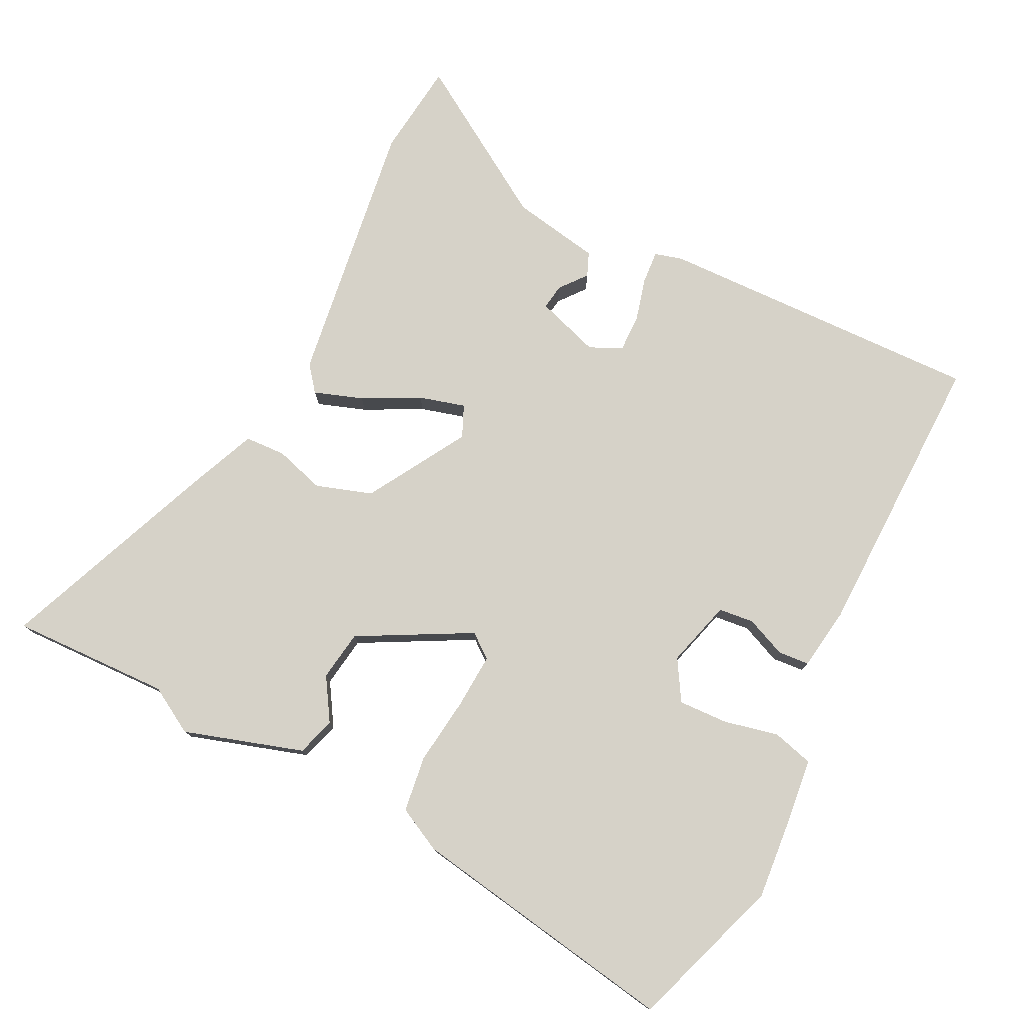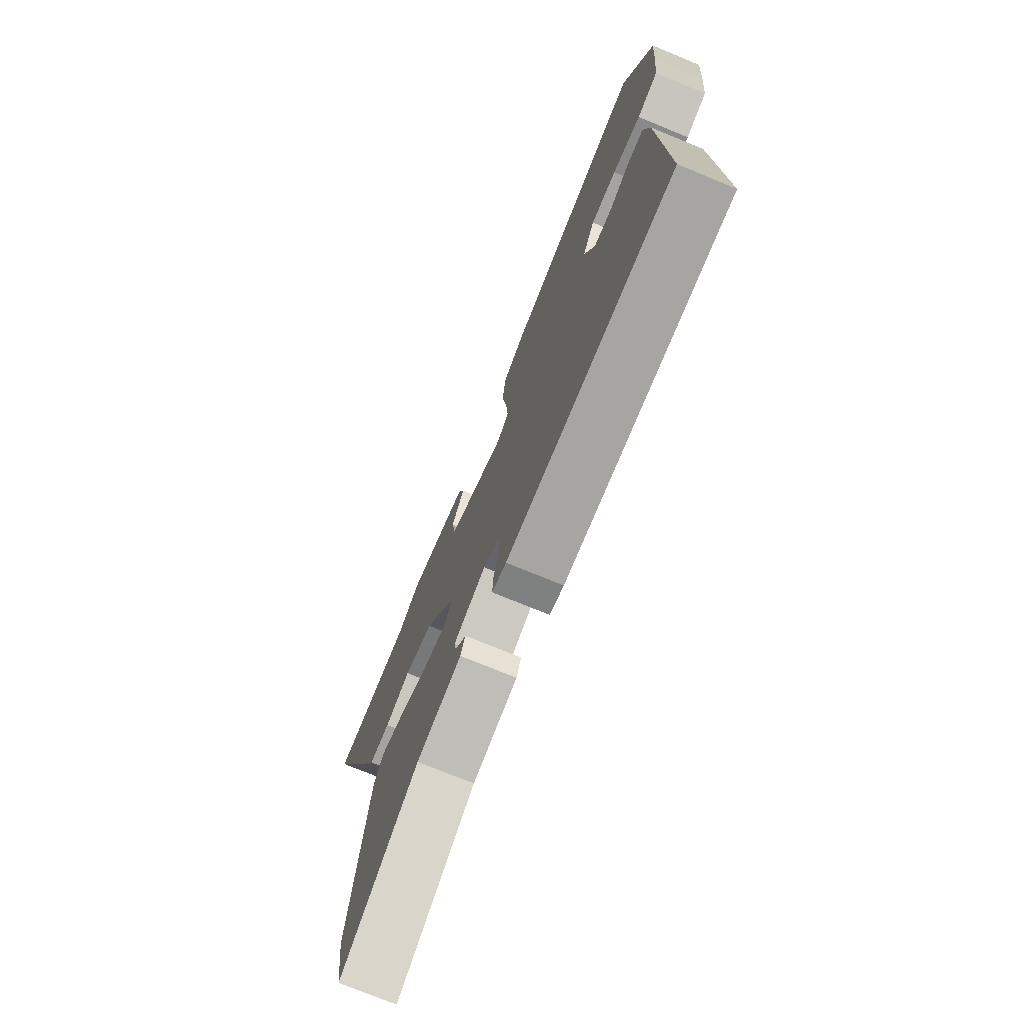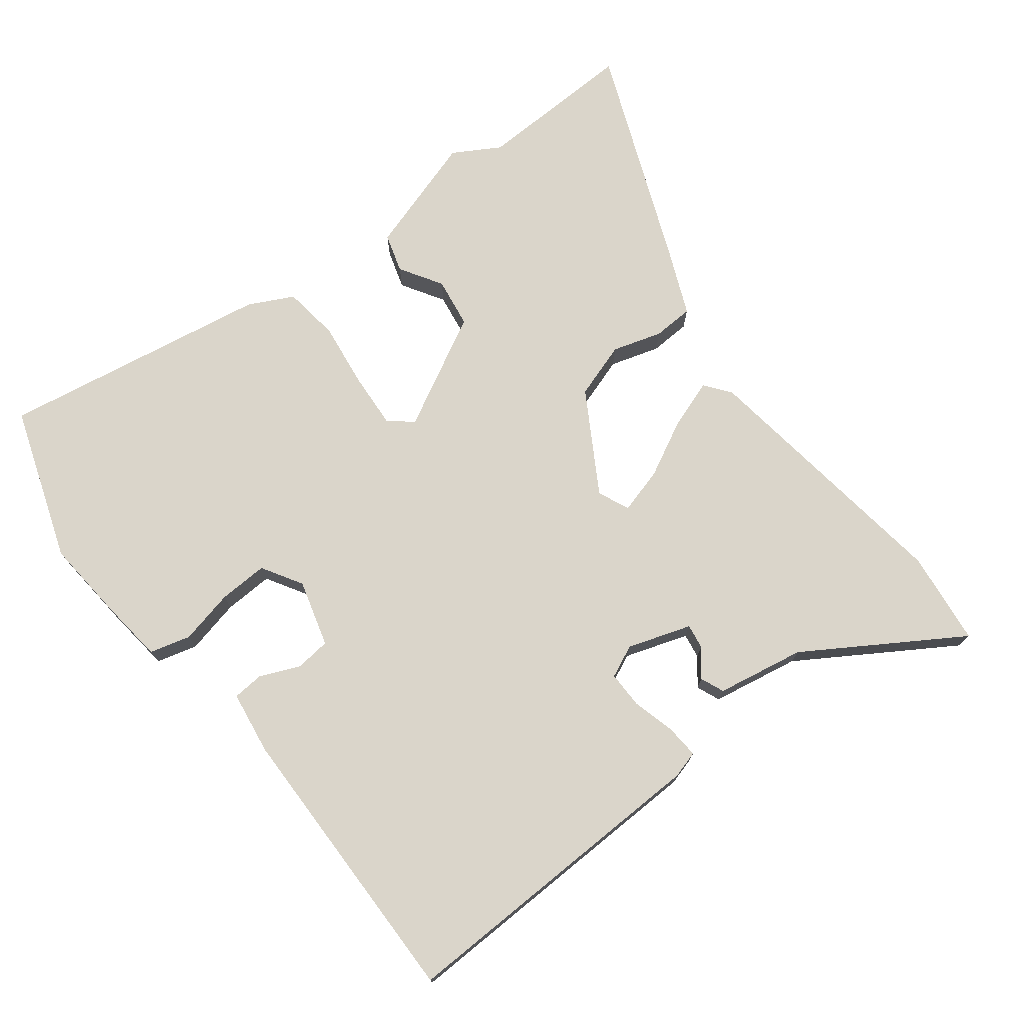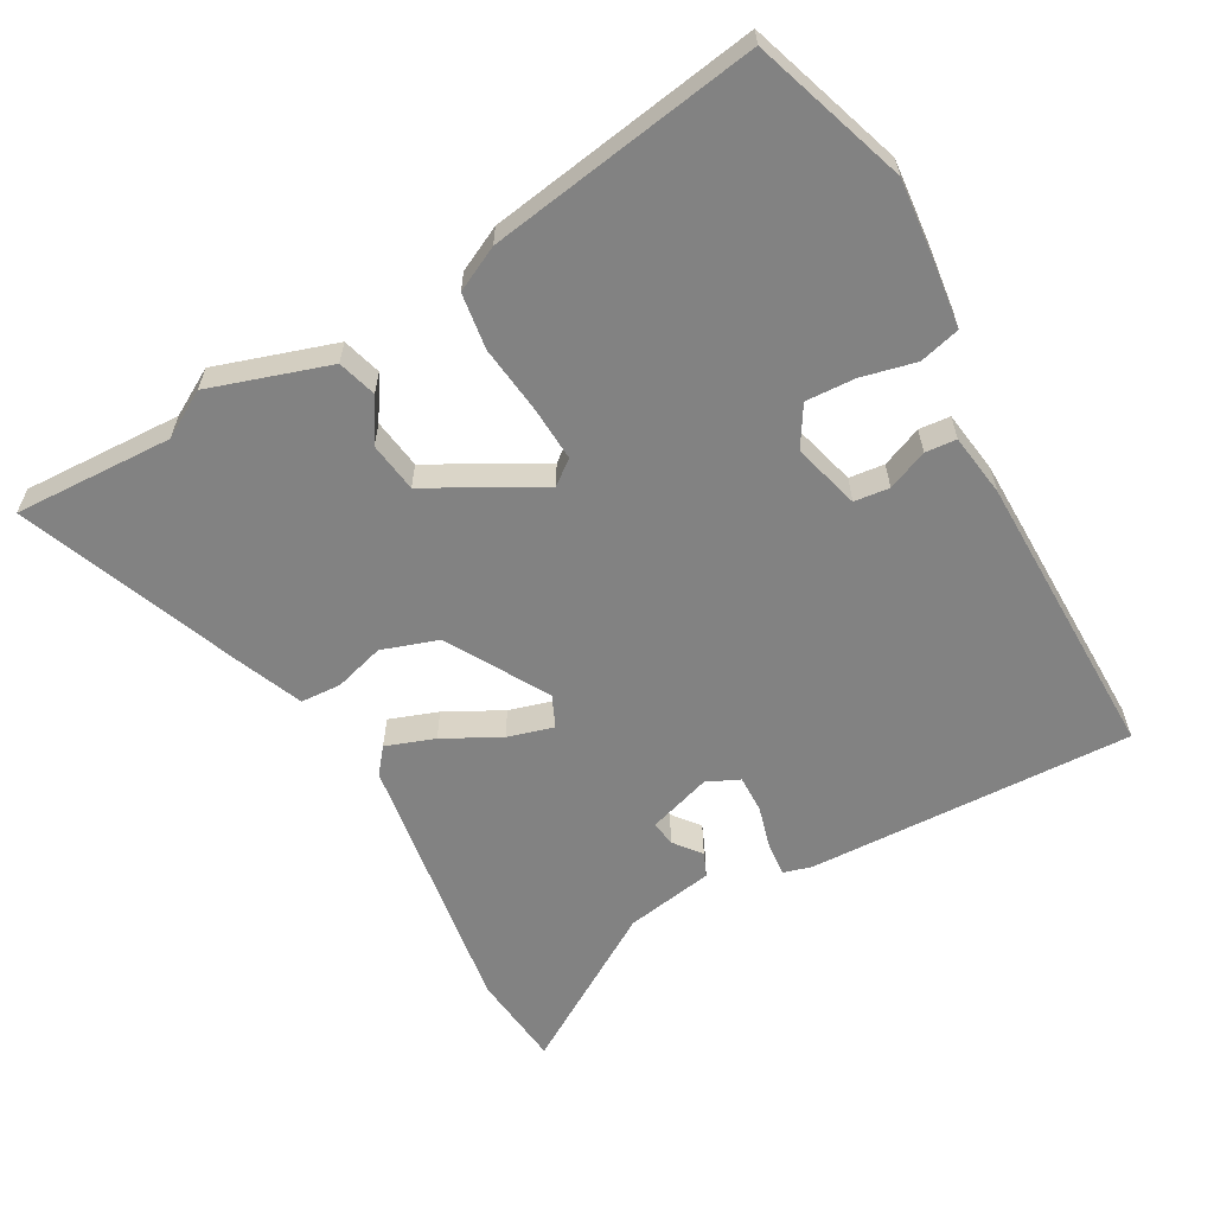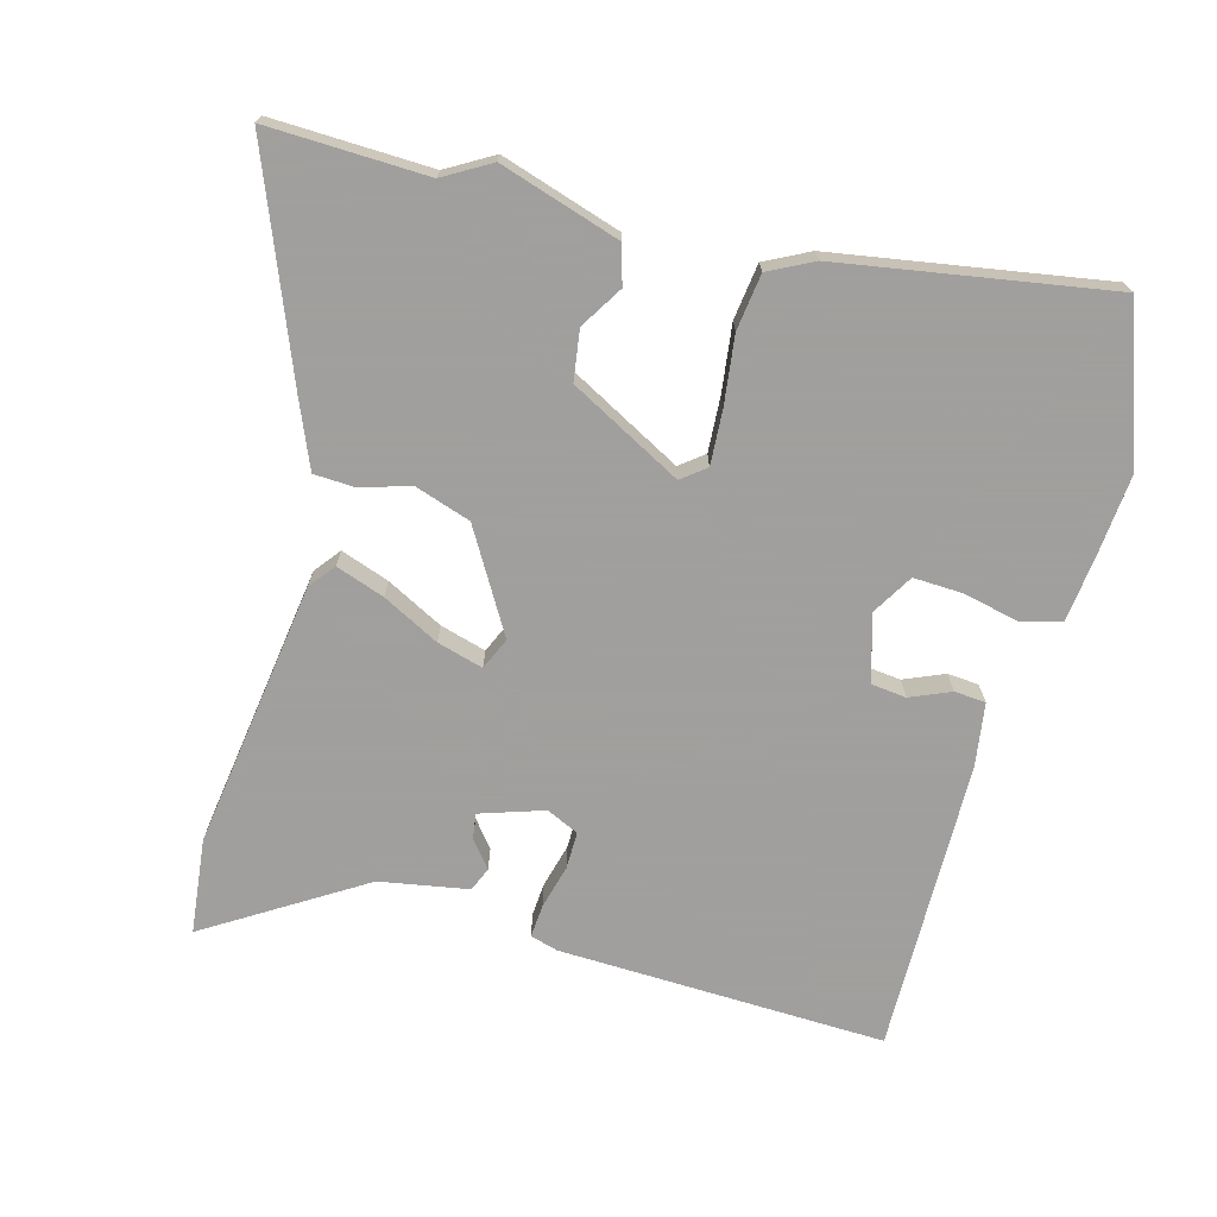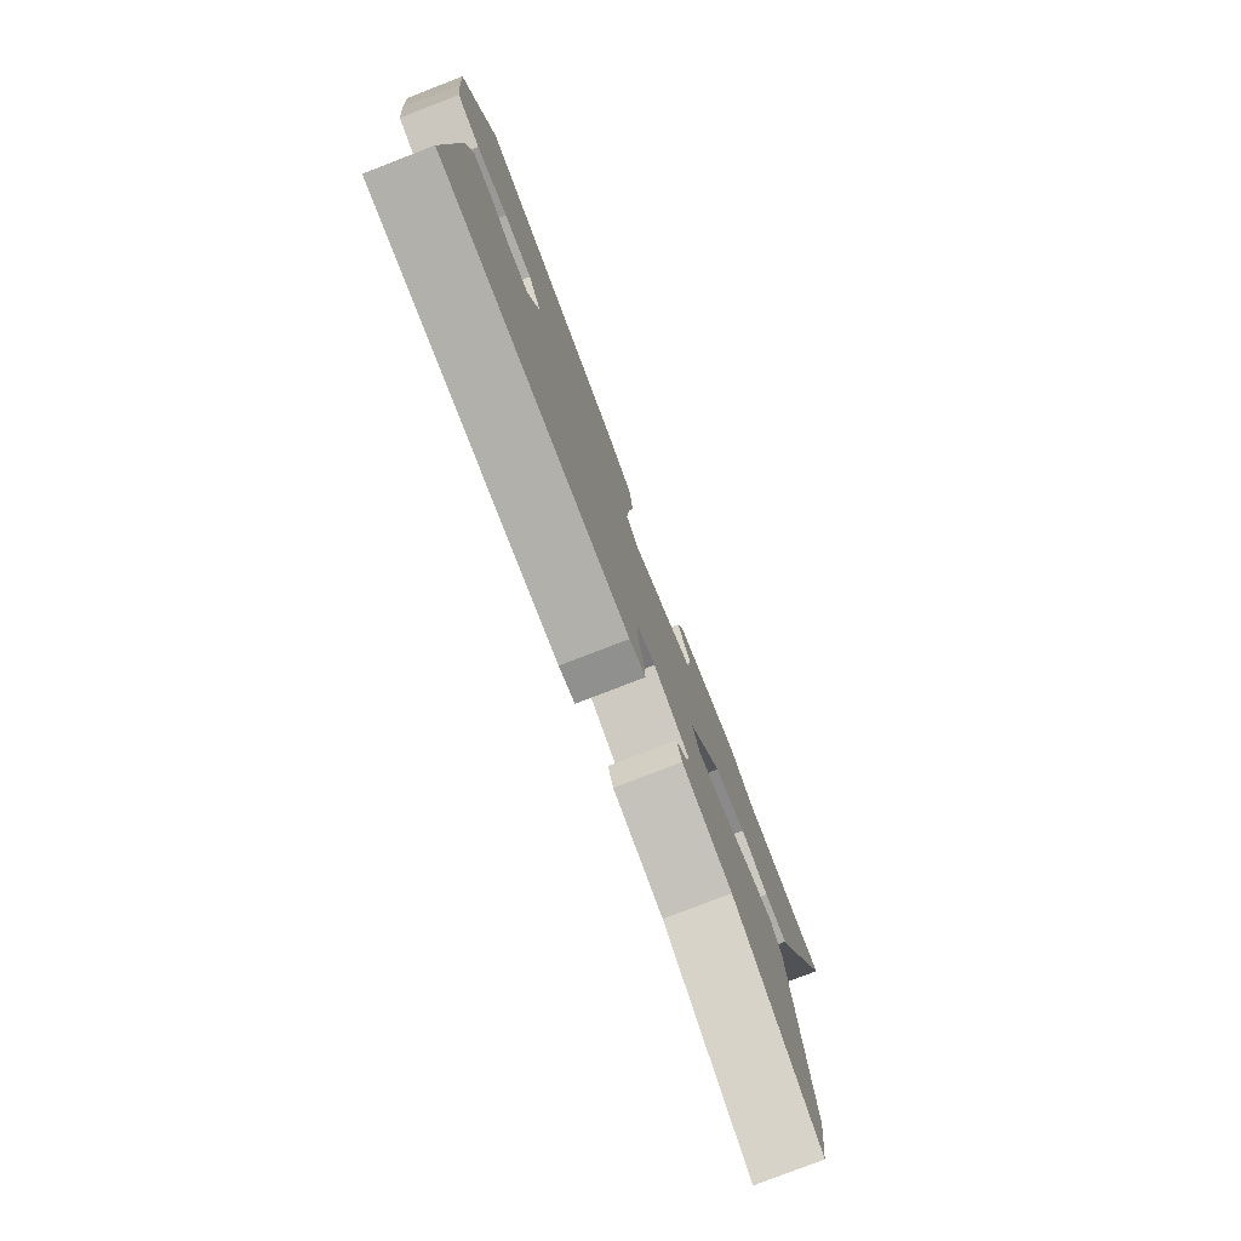
<metadata>
{"format":"obj","ext":"obj","renderer":"f3d","projection":"perspective","resolution":1024,"background":"white","views":[{"elev":77.8,"azim":25.8,"up":"+Y"},{"elev":-74.7,"azim":67.7,"up":"+Z"},{"elev":74.3,"azim":141.7,"up":"+Y"},{"elev":-60.7,"azim":28.0,"up":"+Y"},{"elev":-71.5,"azim":-16.1,"up":"+Y"},{"elev":-79.3,"azim":111.1,"up":"+Z"}]}
</metadata>
<code>
v -0.487 0.07 -0.603
v -0.505 0.07 -0.464
v -0.455 0.07 -0.069
v -0.426 0.07 -0.031
v -0.354 0.07 -0.055
v -0.27 0.07 -0.097
v -0.202 0.07 -0.115
v -0.182 0.07 -0.068
v -0.271 0.07 0.078
v -0.354 0.07 0.104
v -0.427 0.07 0.081
v -0.487 0.07 0.083
v -0.53 0.07 0.181
v -0.664 0.07 0.503
v -0.429 0.07 0.499
v -0.361 0.07 0.54
v -0.184 0.07 0.487
v -0.166 0.07 0.43
v -0.204 0.07 0.367
v -0.192 0.07 0.293
v -0.026 0.07 0.207
v 0.009 0.07 0.235
v 0.003 0.07 0.316
v -0.011 0.07 0.416
v -0.001 0.07 0.499
v 0.064 0.07 0.533
v 0.462 0.07 0.605
v 0.543 0.07 0.379
v 0.534 0.07 0.26
v 0.524 0.07 0.163
v 0.464 0.07 0.146
v 0.383 0.07 0.163
v 0.31 0.07 0.165
v 0.275 0.07 0.105
v 0.304 0.07 0.007
v 0.356 0.07 0.002
v 0.415 0.07 0.028
v 0.461 0.07 0.025
v 0.476 0.07 -0.068
v 0.488 0.07 -0.498
v 0.007 0.07 -0.49
v -0.034 0.07 -0.479
v -0.031 0.07 -0.43
v -0.015 0.07 -0.366
v -0.015 0.07 -0.311
v -0.063 0.07 -0.29
v -0.156 0.07 -0.322
v -0.15 0.07 -0.359
v -0.118 0.07 -0.398
v -0.132 0.07 -0.433
v -0.262 0.07 -0.458
v -0.487 0 -0.603
v -0.505 0 -0.464
v -0.455 0 -0.069
v -0.426 0 -0.031
v -0.354 0 -0.055
v -0.27 0 -0.097
v -0.202 0 -0.115
v -0.182 0 -0.068
v -0.271 0 0.078
v -0.354 0 0.104
v -0.427 0 0.081
v -0.487 0 0.083
v -0.53 0 0.181
v -0.664 0 0.503
v -0.429 0 0.499
v -0.361 0 0.54
v -0.184 0 0.487
v -0.166 0 0.43
v -0.204 0 0.367
v -0.192 0 0.293
v -0.026 0 0.207
v 0.009 0 0.235
v 0.003 0 0.316
v -0.011 0 0.416
v -0.001 0 0.499
v 0.064 0 0.533
v 0.462 0 0.605
v 0.543 0 0.379
v 0.534 0 0.26
v 0.524 0 0.163
v 0.464 0 0.146
v 0.383 0 0.163
v 0.31 0 0.165
v 0.275 0 0.105
v 0.304 0 0.007
v 0.356 0 0.002
v 0.415 0 0.028
v 0.461 0 0.025
v 0.476 0 -0.068
v 0.488 0 -0.498
v 0.007 0 -0.49
v -0.034 0 -0.479
v -0.031 0 -0.43
v -0.015 0 -0.366
v -0.015 0 -0.311
v -0.063 0 -0.29
v -0.156 0 -0.322
v -0.15 0 -0.359
v -0.118 0 -0.398
v -0.132 0 -0.433
v -0.262 0 -0.458
f 48 49 50 51
f 47 48 51 1
f 41 42 43 44
f 41 44 45
f 40 41 45
f 39 40 45 46
f 36 37 38 39
f 35 36 39 46
f 29 30 31 32
f 29 32 33
f 28 29 33
f 27 28 33
f 26 27 33 34
f 23 24 25 26
f 22 23 26 34
f 16 17 18 19
f 15 16 19 20
f 14 15 20
f 13 14 20 21
f 10 11 12 13
f 9 10 13 21
f 3 4 5 6
f 3 6 7
f 47 1 2 3
f 47 3 7
f 46 47 7 8
f 35 46 8
f 21 22 34 35
f 8 9 21 35
f 102 101 100 99
f 52 102 99 98
f 95 94 93 92
f 96 95 92
f 96 92 91
f 97 96 91 90
f 90 89 88 87
f 97 90 87 86
f 83 82 81 80
f 84 83 80
f 84 80 79
f 84 79 78
f 85 84 78 77
f 77 76 75 74
f 85 77 74 73
f 70 69 68 67
f 71 70 67 66
f 71 66 65
f 72 71 65 64
f 64 63 62 61
f 72 64 61 60
f 57 56 55 54
f 58 57 54
f 54 53 52 98
f 58 54 98
f 59 58 98 97
f 59 97 86
f 86 85 73 72
f 86 72 60 59
f 1 52 53 2
f 2 53 54 3
f 3 54 55 4
f 4 55 56 5
f 5 56 57 6
f 6 57 58 7
f 7 58 59 8
f 8 59 60 9
f 9 60 61 10
f 10 61 62 11
f 11 62 63 12
f 12 63 64 13
f 13 64 65 14
f 14 65 66 15
f 15 66 67 16
f 16 67 68 17
f 17 68 69 18
f 18 69 70 19
f 19 70 71 20
f 20 71 72 21
f 21 72 73 22
f 22 73 74 23
f 23 74 75 24
f 24 75 76 25
f 25 76 77 26
f 26 77 78 27
f 27 78 79 28
f 28 79 80 29
f 29 80 81 30
f 30 81 82 31
f 31 82 83 32
f 32 83 84 33
f 33 84 85 34
f 34 85 86 35
f 35 86 87 36
f 36 87 88 37
f 37 88 89 38
f 38 89 90 39
f 39 90 91 40
f 40 91 92 41
f 41 92 93 42
f 42 93 94 43
f 43 94 95 44
f 44 95 96 45
f 45 96 97 46
f 46 97 98 47
f 47 98 99 48
f 48 99 100 49
f 49 100 101 50
f 50 101 102 51
f 51 102 52 1

</code>
